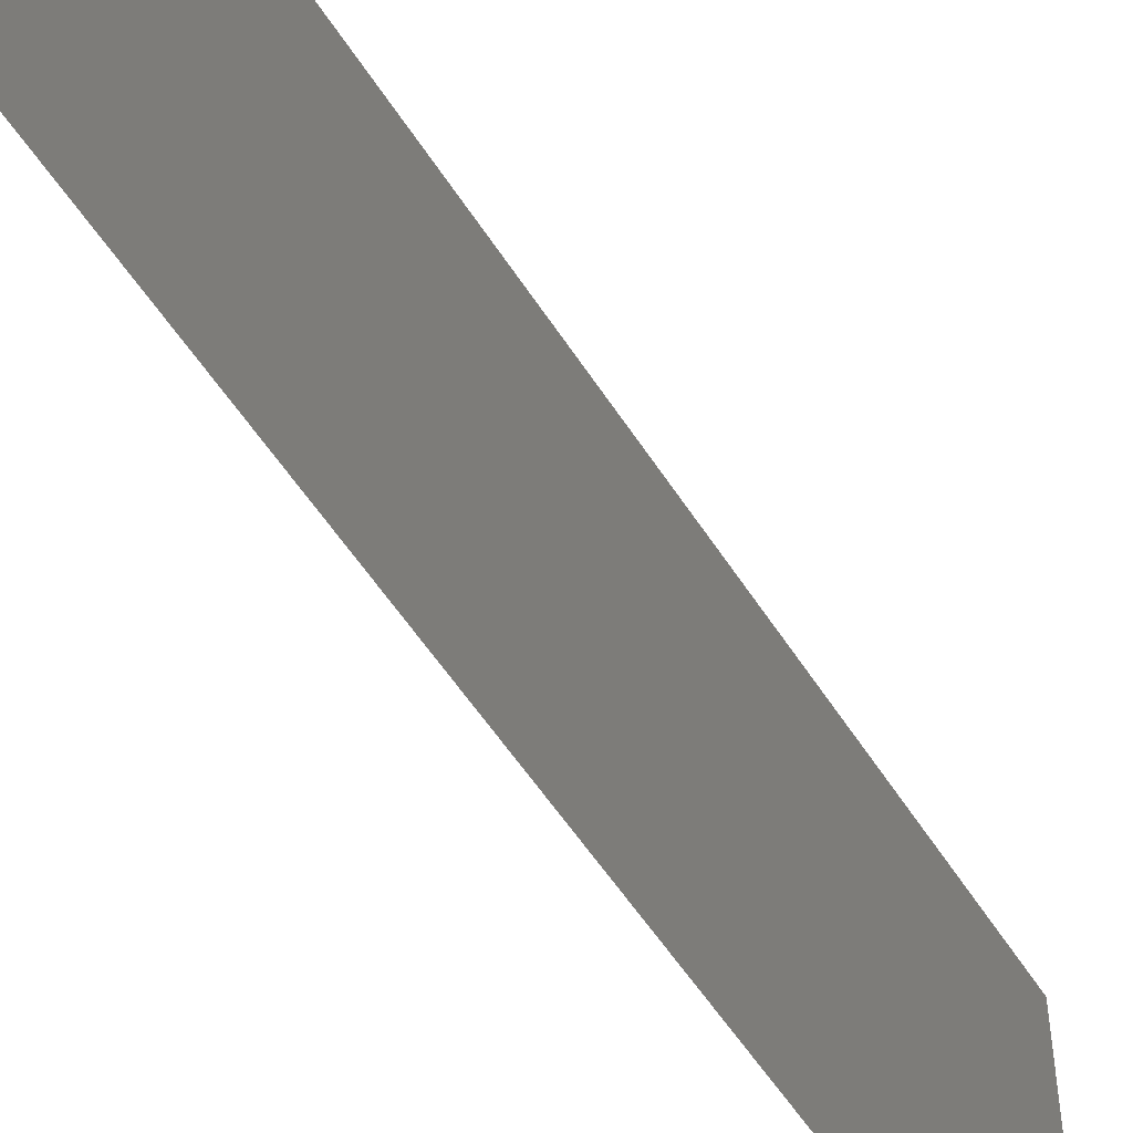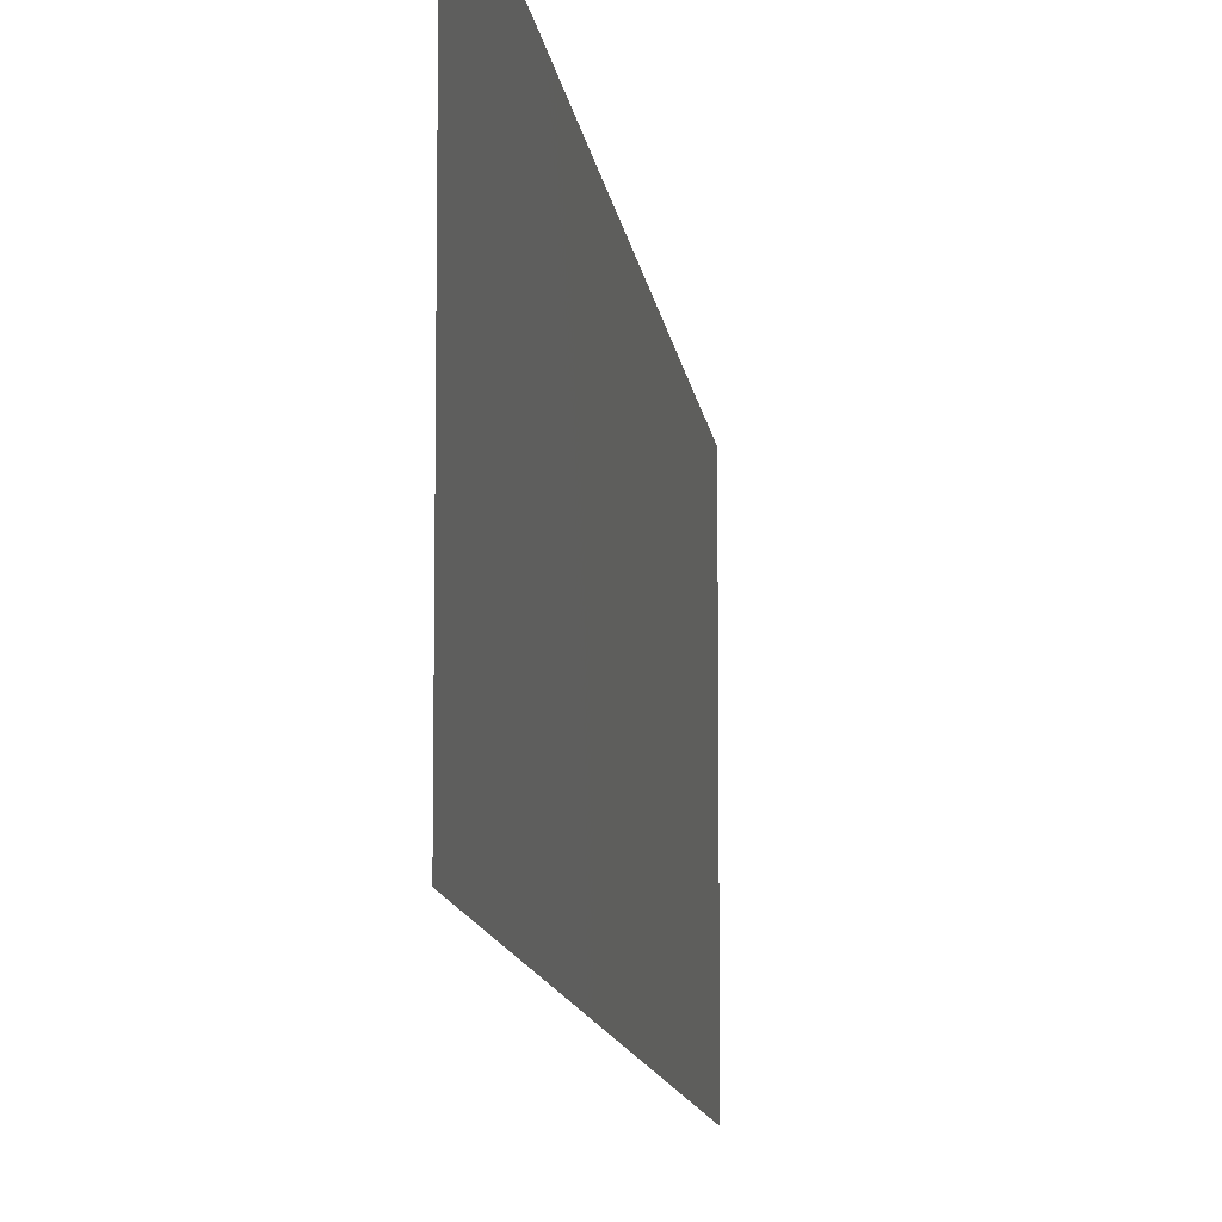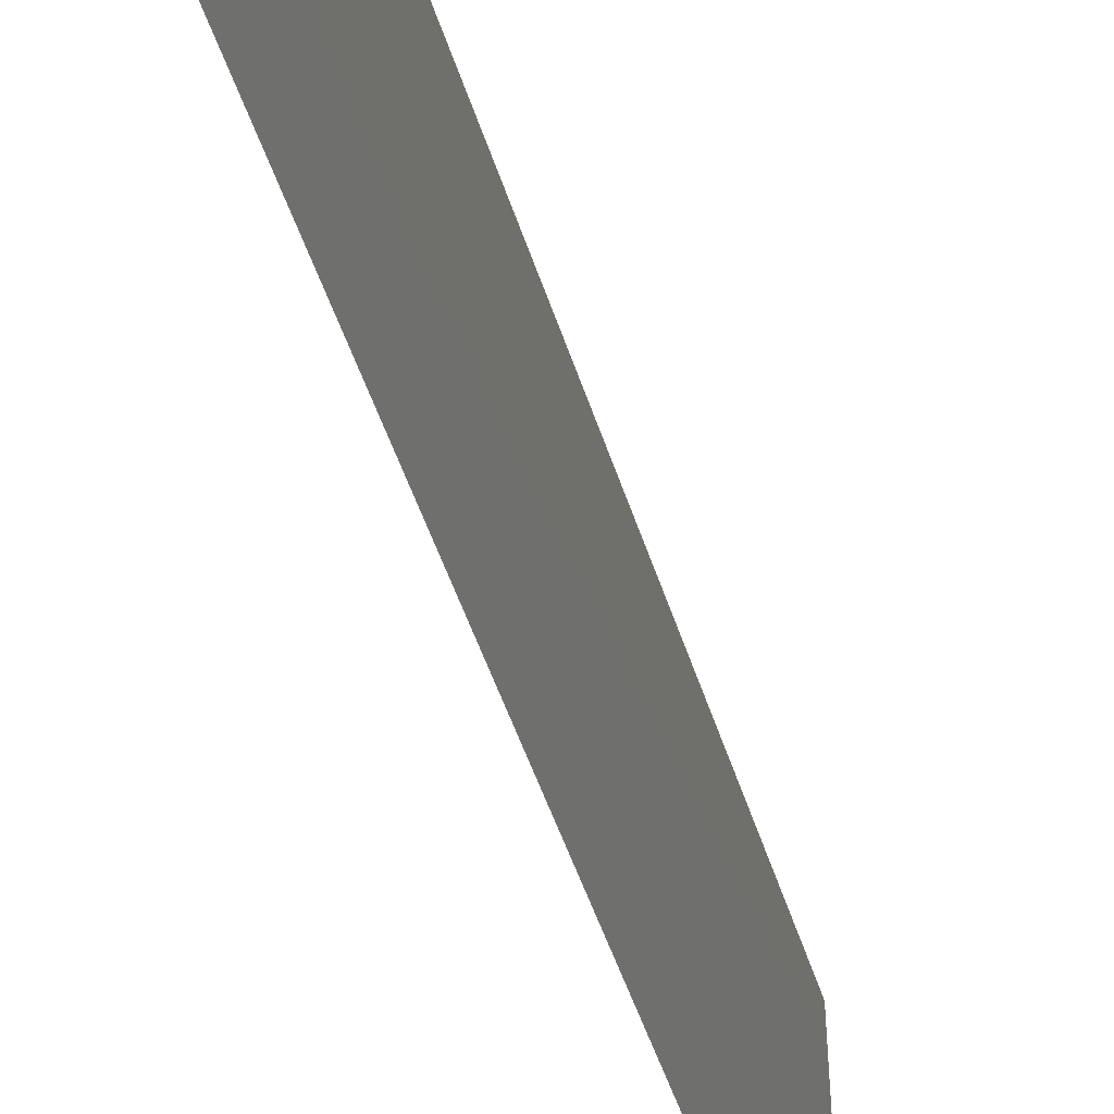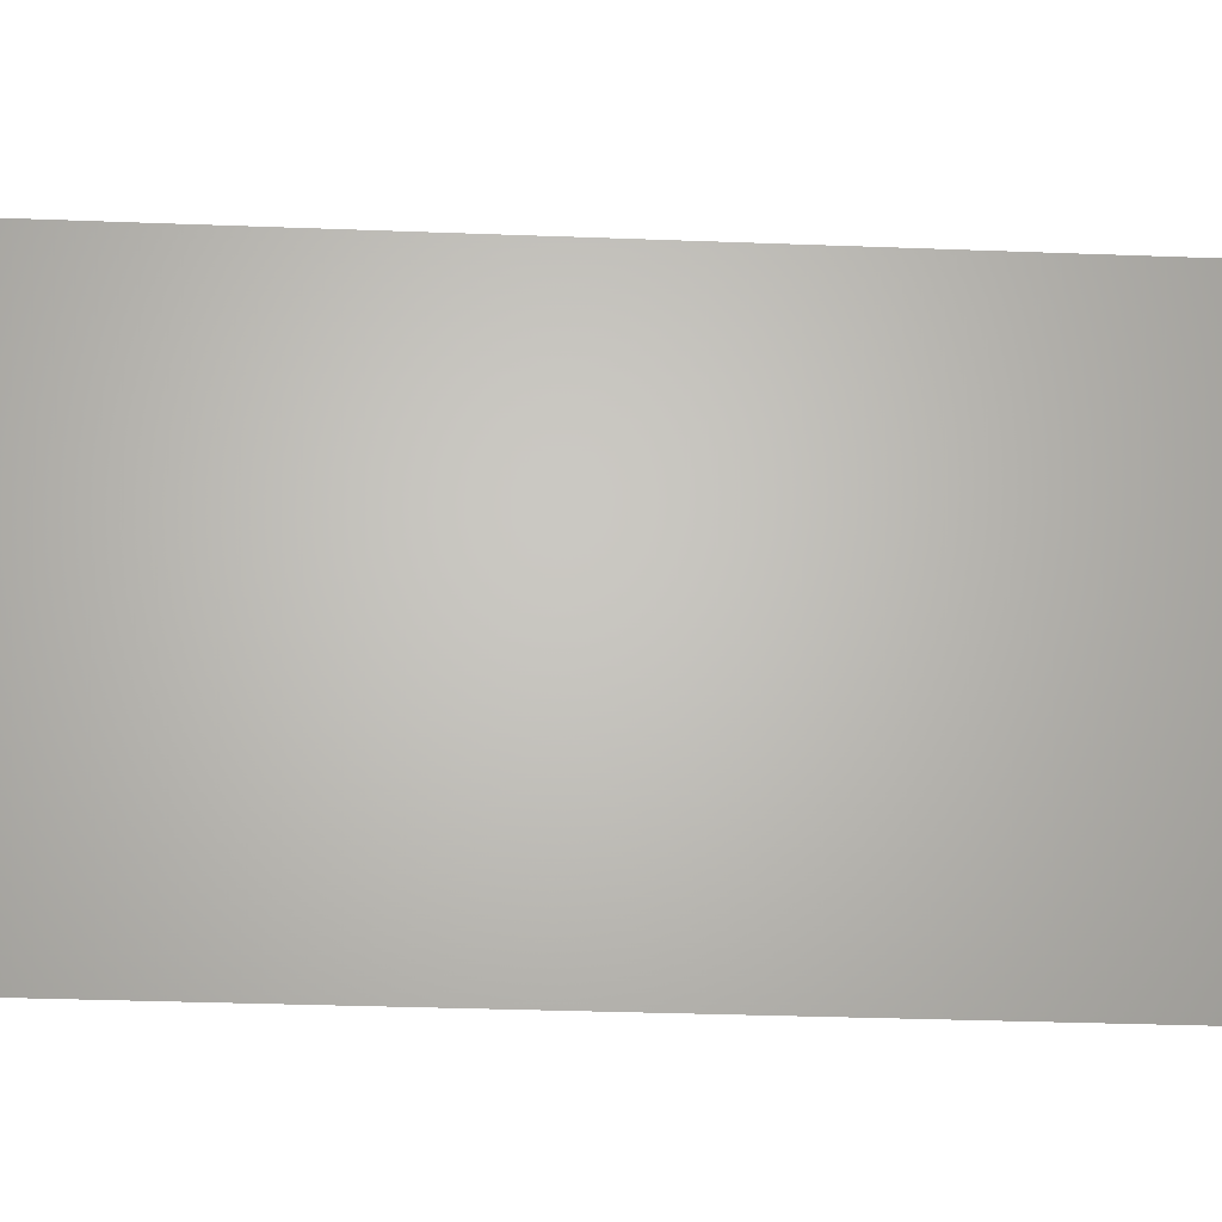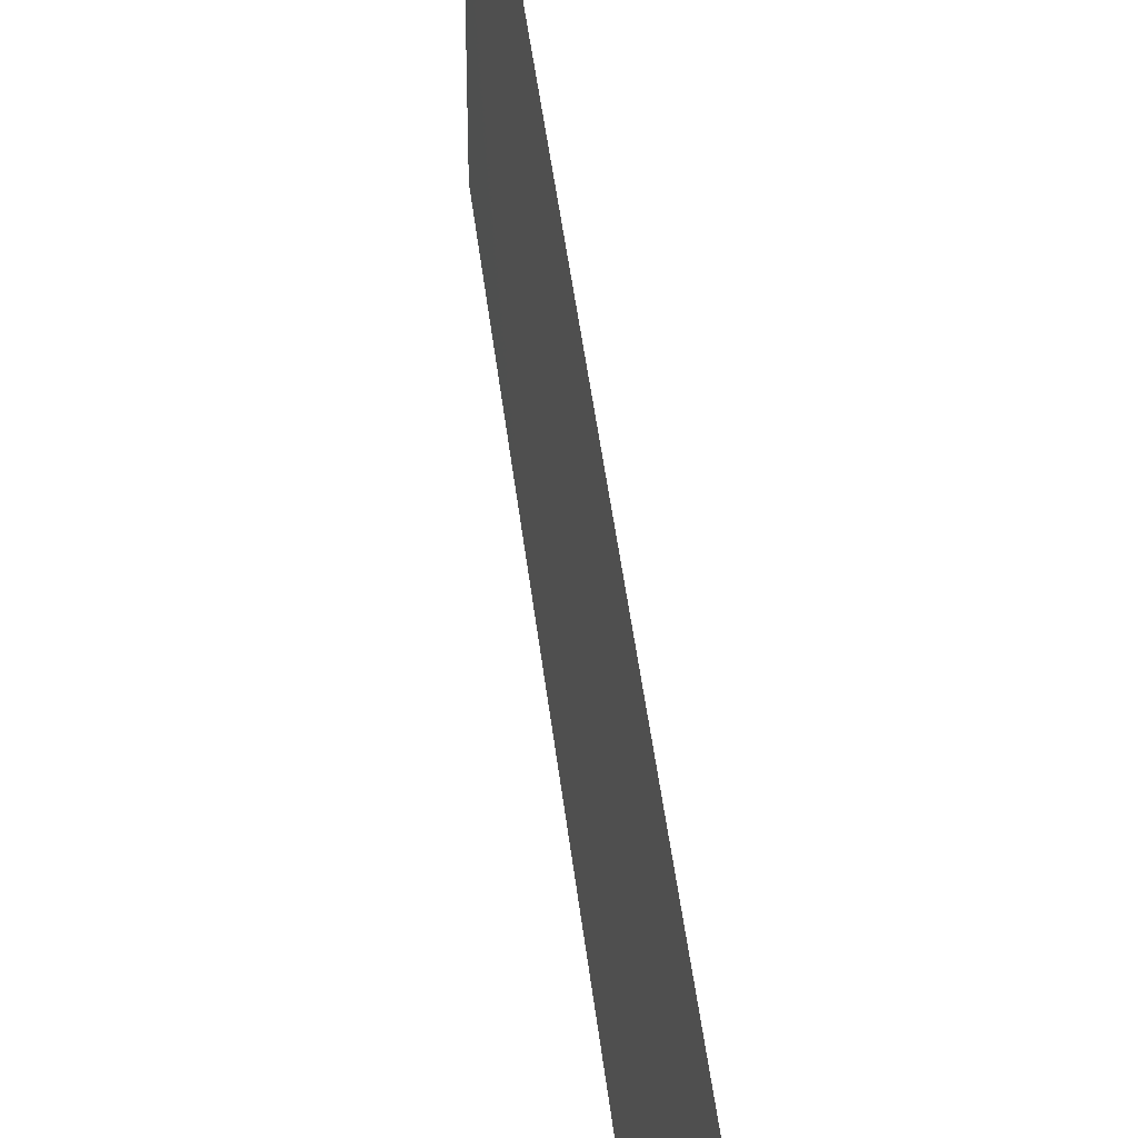
<metadata>
{"format":"stl","ext":"stl","renderer":"f3d","projection":"perspective","resolution":1024,"background":"white","views":[{"elev":-52.7,"azim":-155.9,"up":"+Z"},{"elev":-10.3,"azim":179.3,"up":"+Z"},{"elev":-49.6,"azim":-169.7,"up":"+Z"},{"elev":-24.6,"azim":79.0,"up":"+Z"},{"elev":43.7,"azim":166.5,"up":"+Z"}]}
</metadata>
<code>
# stl→obj: 20 verts, 24 faces
v 0.01356 0.04461 0.02
v 0.01391 0.04737 0.008191
v 0.01495 0.05577 0.02
v 0.01078 0.02231 0.02
v 0.01148 0.02788 0.009914
v 0.01217 0.03346 0.02
v 0.01078 0.02231 0
v 0.009935 0.01552 0.01044
v 0.009391 0.01115 0
v 0.01356 0.04461 0
v 0.01281 0.03857 0.009684
v 0.01217 0.03346 0
v 0.008 0 0
v 0.008871 0.006988 0.007404
v 0.008 0 0.01
v 0.01495 0.05577 0.01
v 0.01495 0.05577 0
v 0.008721 0.005783 0.01463
v 0.009391 0.01115 0.02
v 0.008 0 0.02
f 1 2 3
f 4 5 6
f 7 8 9
f 10 11 12
f 13 14 15
f 16 2 17
f 5 11 6
f 4 8 5
f 5 8 7
f 12 11 5
f 9 14 13
f 17 2 10
f 6 11 1
f 8 18 14
f 19 8 4
f 12 5 7
f 11 2 1
f 19 18 8
f 20 18 19
f 8 14 9
f 10 2 11
f 15 18 20
f 14 18 15
f 3 2 16

</code>
